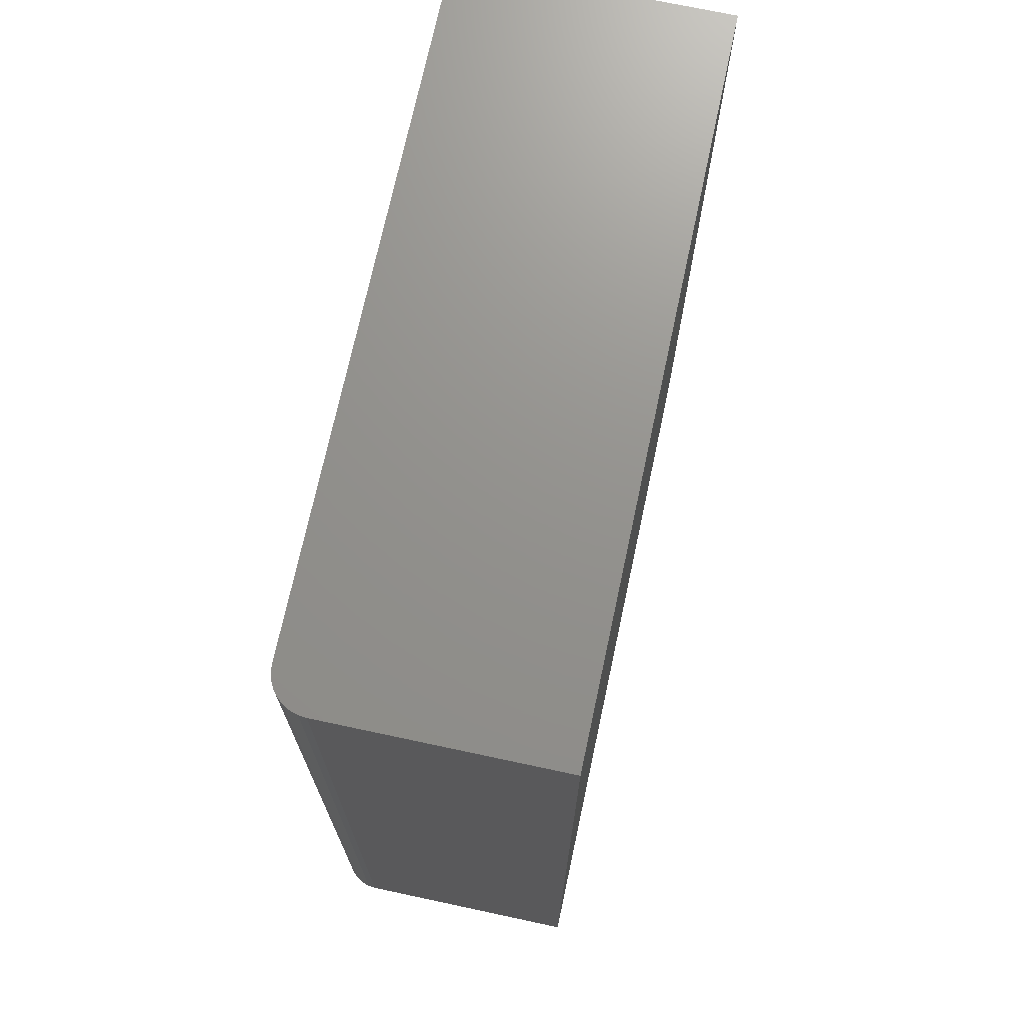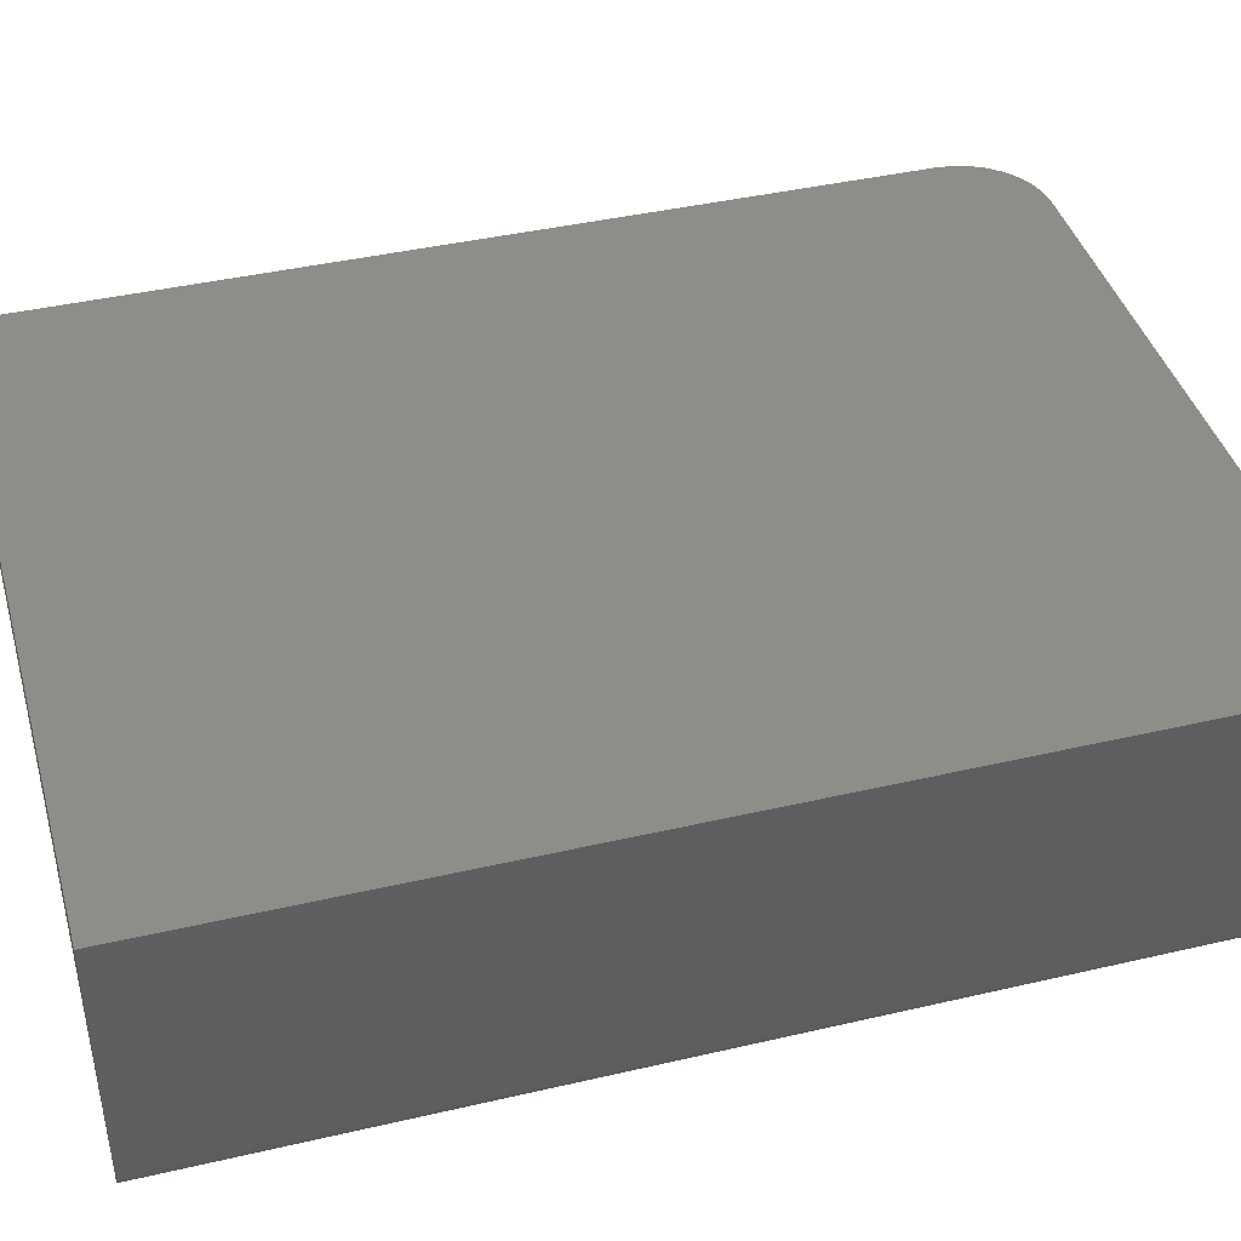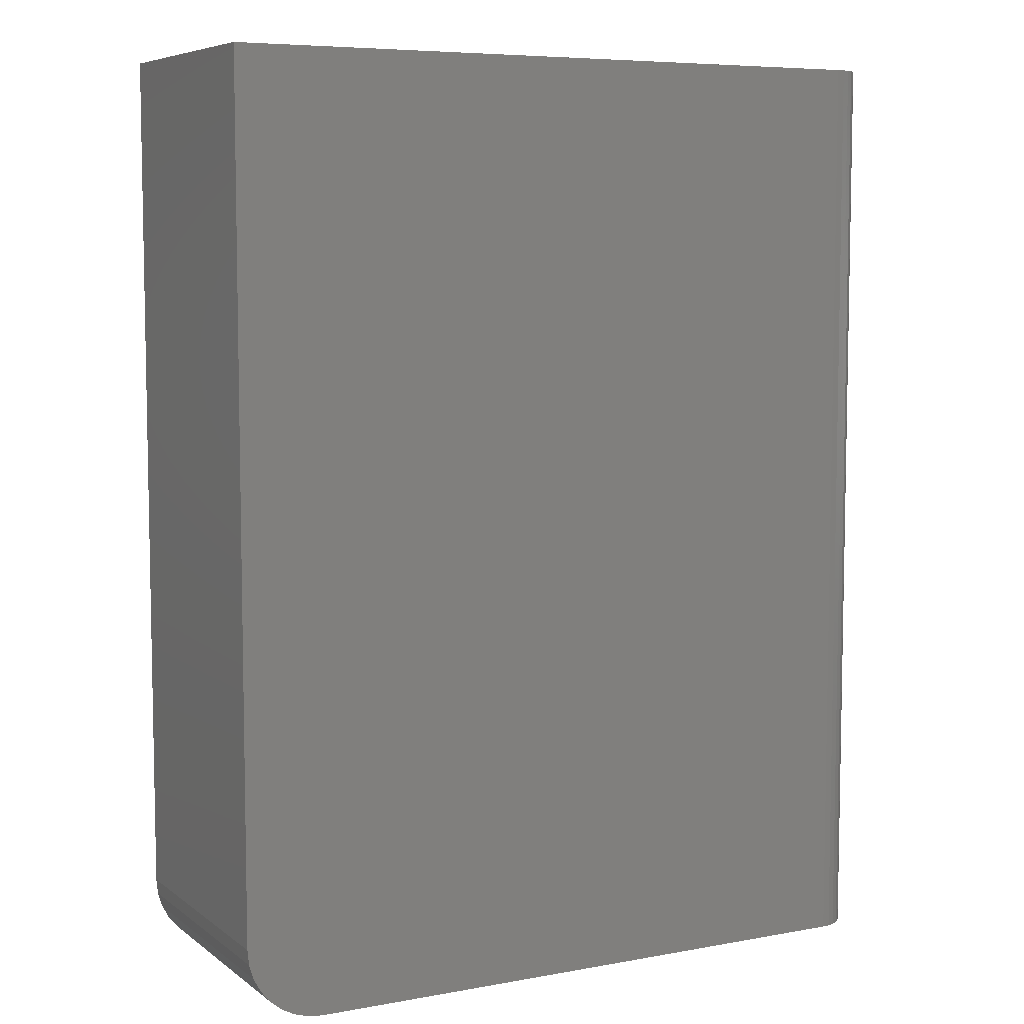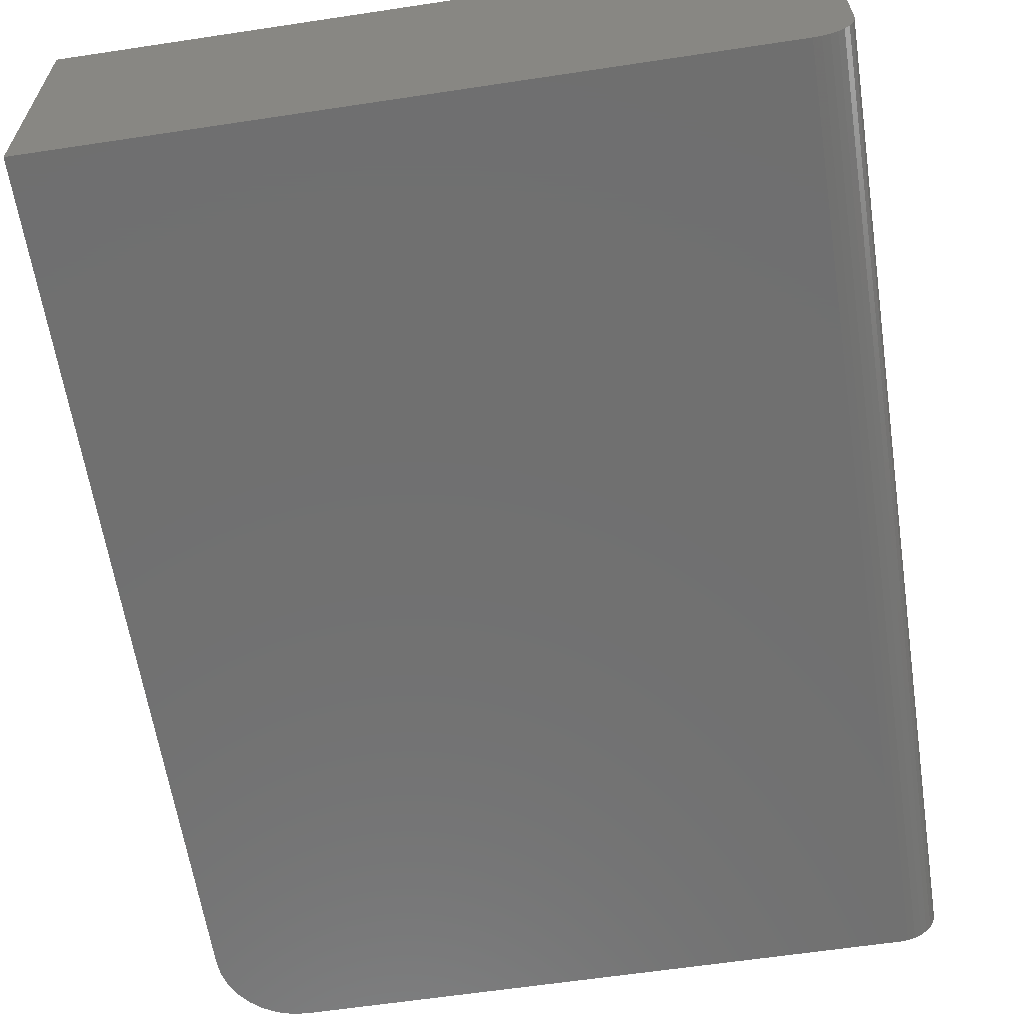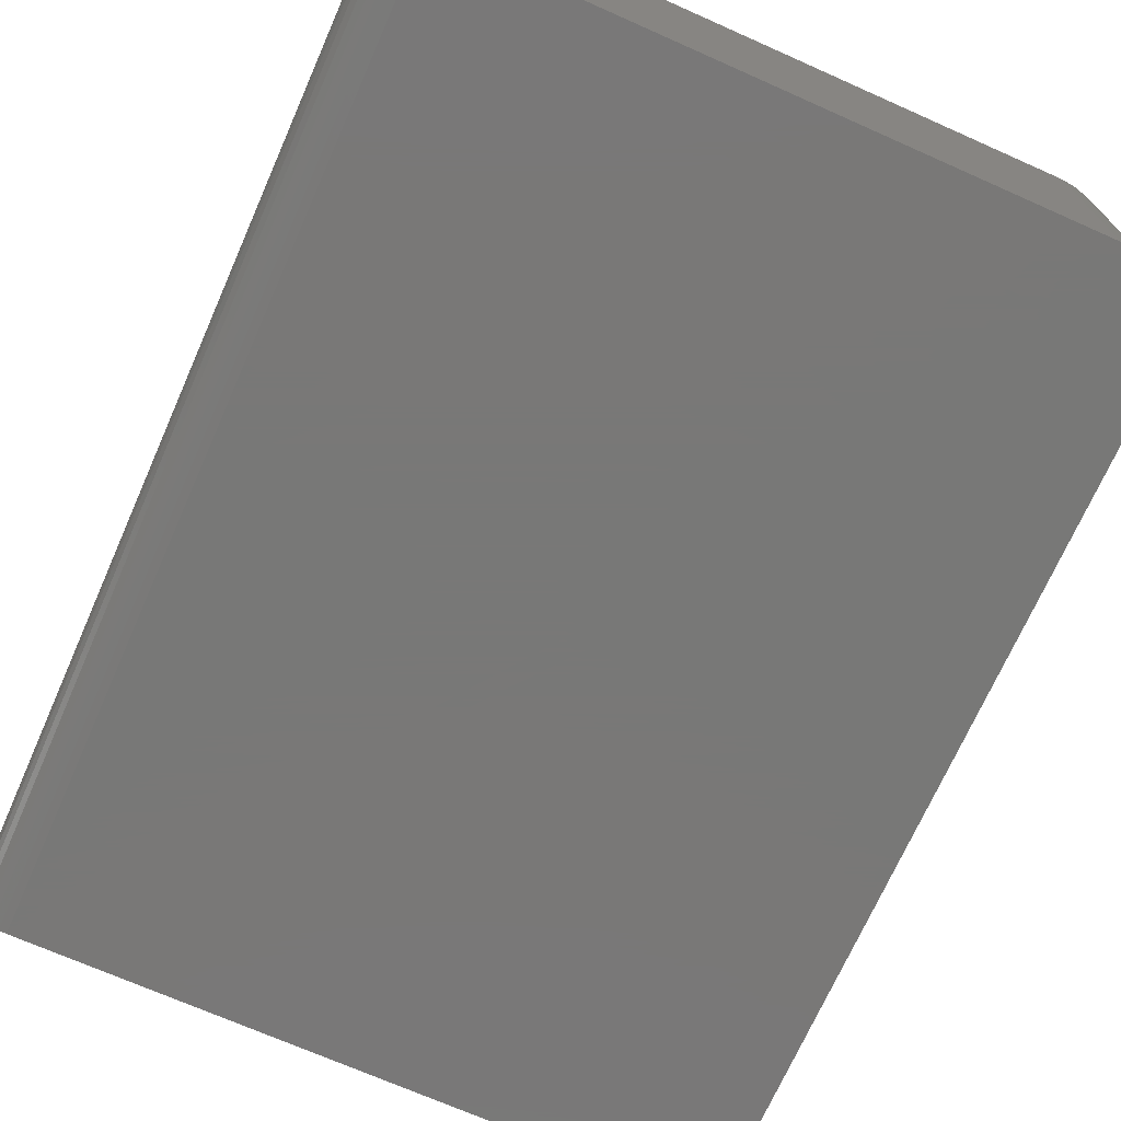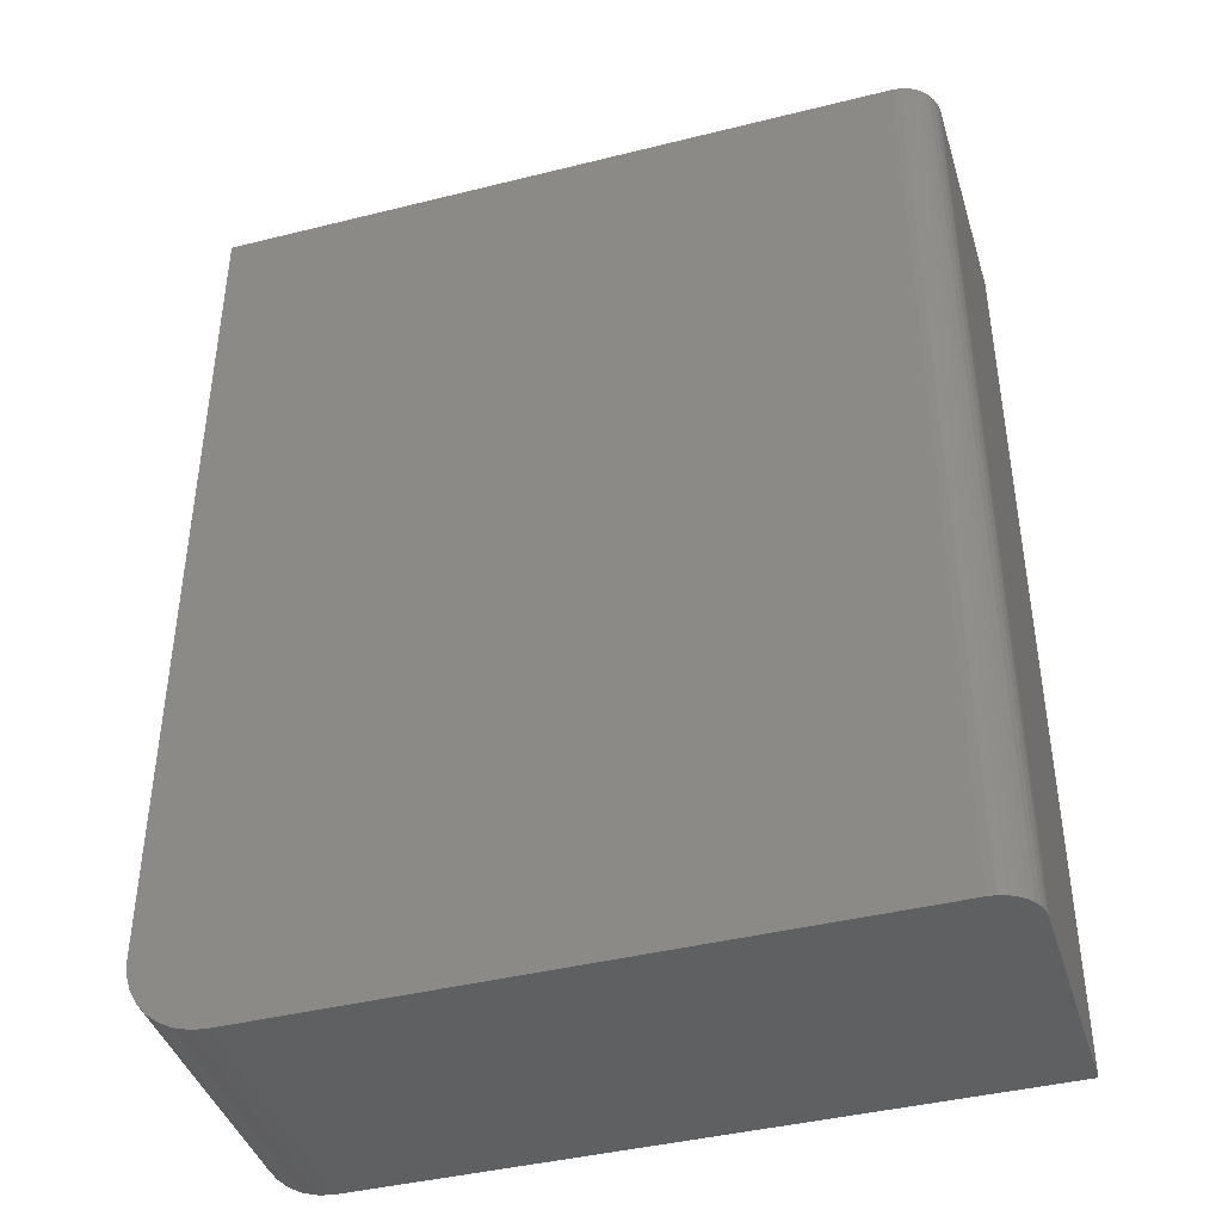
<metadata>
{"format":"stl","ext":"stl","renderer":"f3d","projection":"perspective","resolution":1024,"background":"white","views":[{"elev":71.8,"azim":-77.9,"up":"+Y"},{"elev":41.5,"azim":-105.7,"up":"+Z"},{"elev":6.9,"azim":152.0,"up":"+Y"},{"elev":-62.0,"azim":-171.3,"up":"+Z"},{"elev":-71.1,"azim":-23.9,"up":"+Z"},{"elev":-41.5,"azim":-163.2,"up":"+Y"}]}
</metadata>
<code>
# stl→obj: 40 verts, 76 faces
v -0.5156 -0.75 0
v 0.4739 -0.7476 0
v 0.4495 -0.75 0
v 0.5745 -0.625 0
v 0.5721 -0.6494 0
v 0.565 -0.6728 0
v 0.5534 -0.6944 0
v 0.5379 -0.7134 0
v 0.519 -0.7289 0
v 0.4973 -0.7405 0
v -0.5156 0.75 0
v 0.5745 0.75 0
v -0.5781 -0.75 0.0625
v -0.5769 -0.75 0.05031
v -0.5781 -0.75 0.4297
v 0.4495 -0.75 0.4297
v -0.5734 -0.75 0.03858
v -0.5676 -0.75 0.02778
v -0.5598 -0.75 0.01831
v -0.5503 -0.75 0.01053
v -0.5395 -0.75 0.004758
v -0.5278 -0.75 0.001201
v 0.4739 -0.7476 0.4297
v 0.5745 -0.625 0.4297
v 0.5745 0.75 0.4297
v -0.5781 0.75 0.4297
v 0.4973 -0.7405 0.4297
v 0.519 -0.7289 0.4297
v 0.5379 -0.7134 0.4297
v 0.5534 -0.6944 0.4297
v 0.565 -0.6728 0.4297
v 0.5721 -0.6494 0.4297
v -0.5781 0.75 0.0625
v -0.5278 0.75 0.001201
v -0.5395 0.75 0.004758
v -0.5503 0.75 0.01053
v -0.5598 0.75 0.01831
v -0.5676 0.75 0.02778
v -0.5734 0.75 0.03858
v -0.5769 0.75 0.05031
f 1 2 3
f 4 5 6
f 4 6 7
f 4 7 8
f 4 8 9
f 4 9 10
f 4 10 2
f 4 2 1
f 4 1 11
f 4 11 12
f 13 14 15
f 1 3 16
f 1 16 15
f 1 15 14
f 1 14 17
f 1 17 18
f 1 18 19
f 1 19 20
f 1 20 21
f 1 21 22
f 16 23 15
f 24 25 26
f 24 26 15
f 24 15 23
f 24 23 27
f 24 27 28
f 24 28 29
f 24 29 30
f 24 30 31
f 24 31 32
f 24 4 25
f 25 4 12
f 4 24 5
f 5 24 32
f 5 32 6
f 6 32 31
f 6 31 7
f 7 31 30
f 7 30 8
f 8 30 29
f 8 29 9
f 9 29 28
f 9 28 10
f 10 28 27
f 10 27 2
f 2 27 23
f 2 23 3
f 3 23 16
f 26 33 15
f 15 33 13
f 26 25 12
f 26 12 11
f 26 11 34
f 26 34 35
f 26 35 36
f 26 36 37
f 26 37 38
f 26 38 39
f 26 39 40
f 26 40 33
f 11 1 34
f 34 1 22
f 34 22 35
f 35 22 21
f 35 21 36
f 36 21 20
f 36 20 37
f 37 20 19
f 37 19 38
f 38 19 18
f 38 18 39
f 39 18 17
f 39 17 40
f 40 17 14
f 40 14 33
f 33 14 13

</code>
